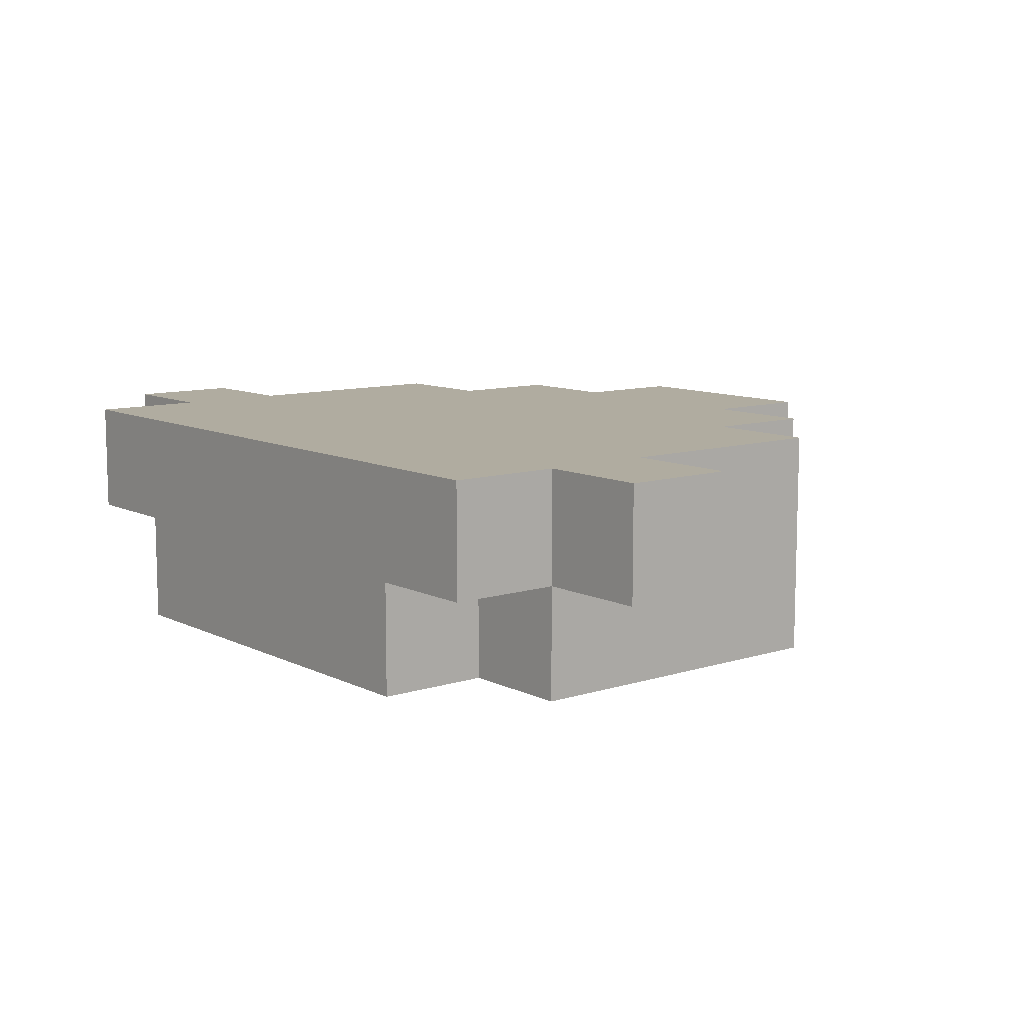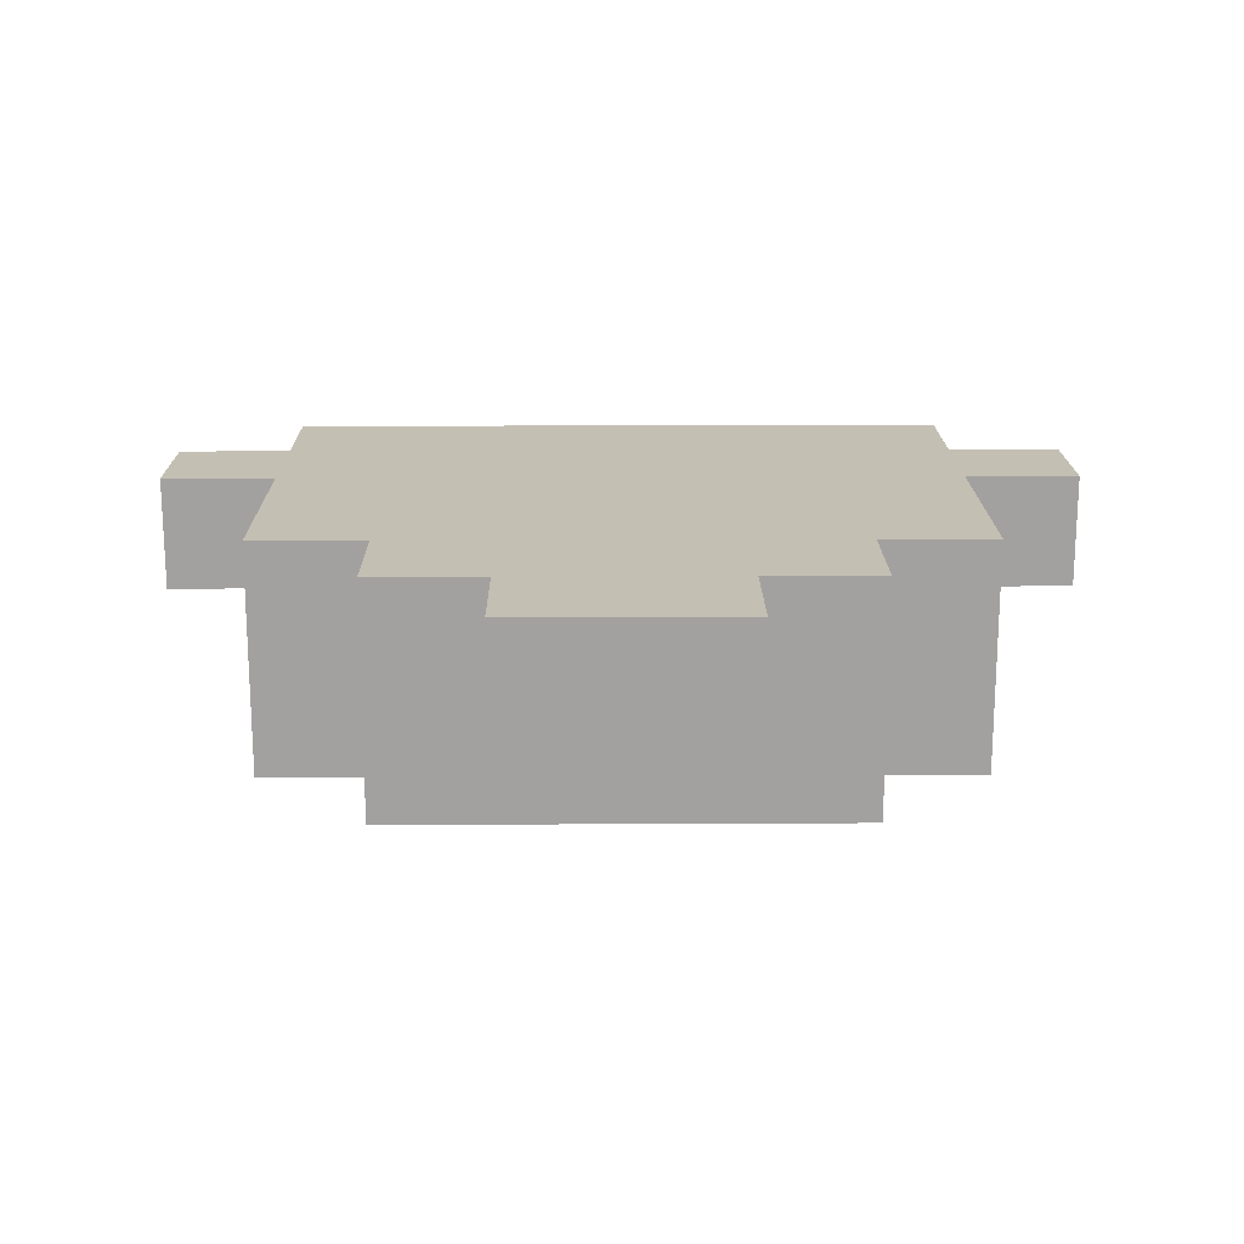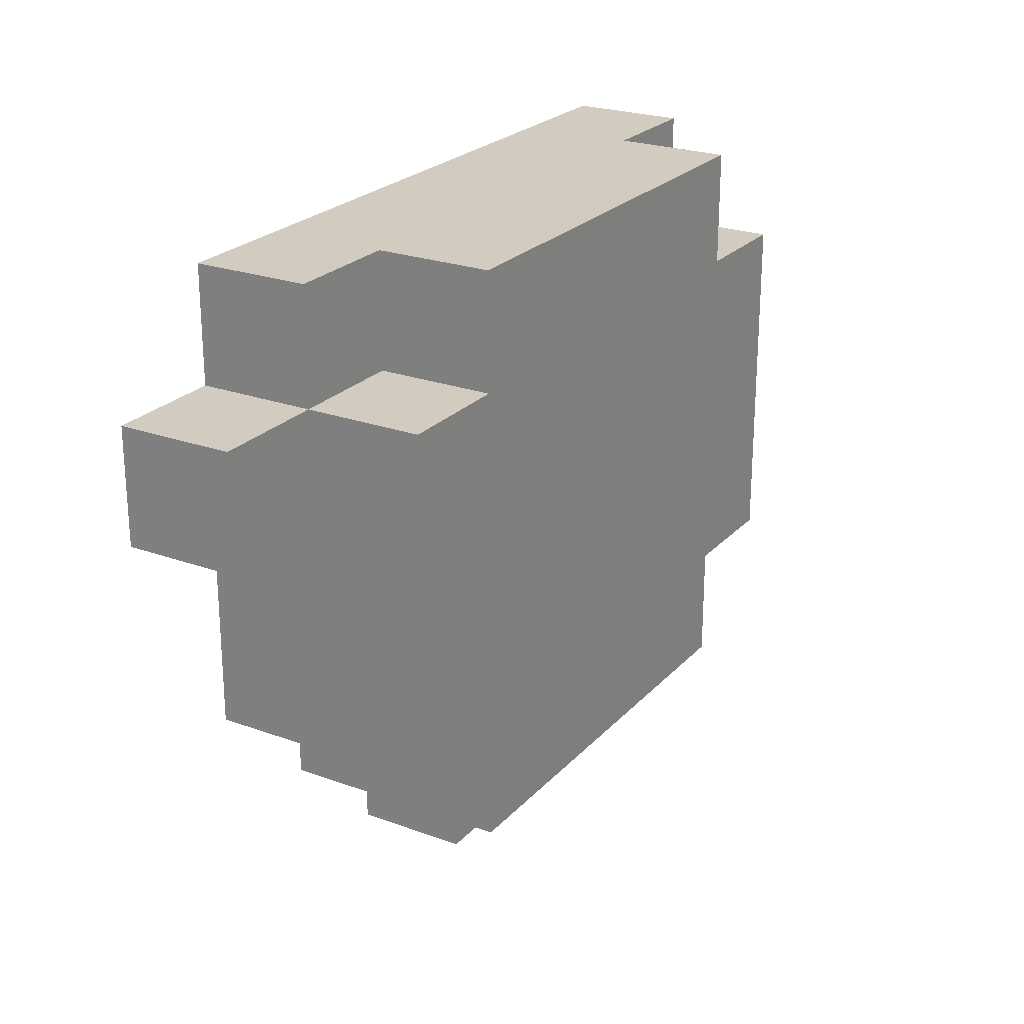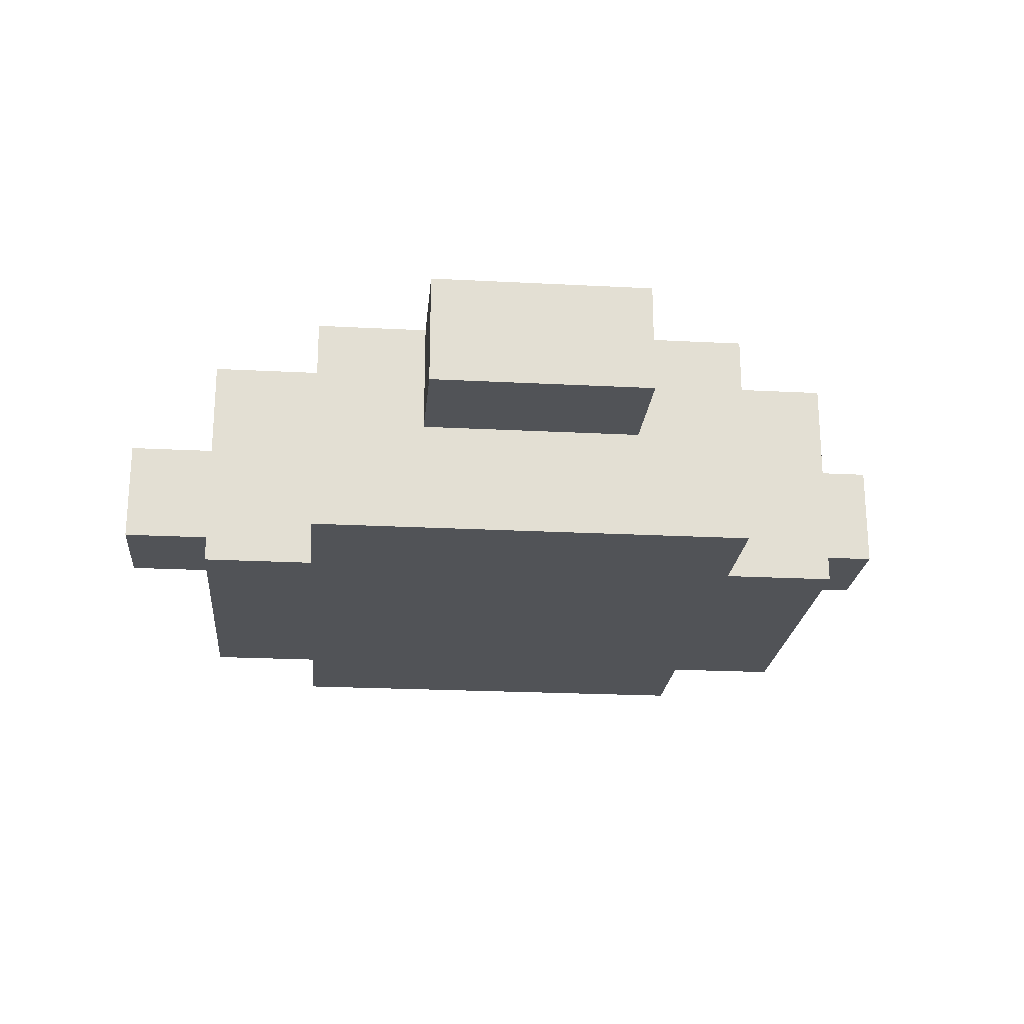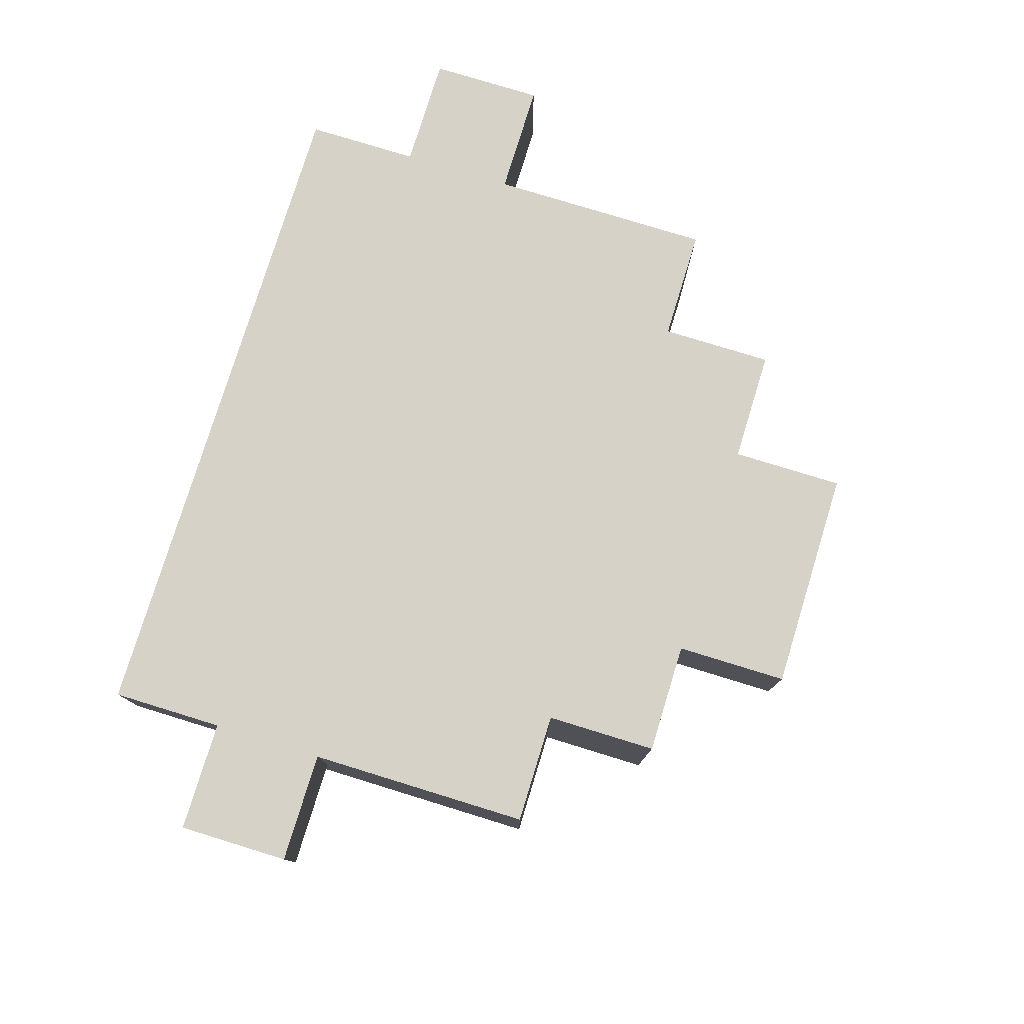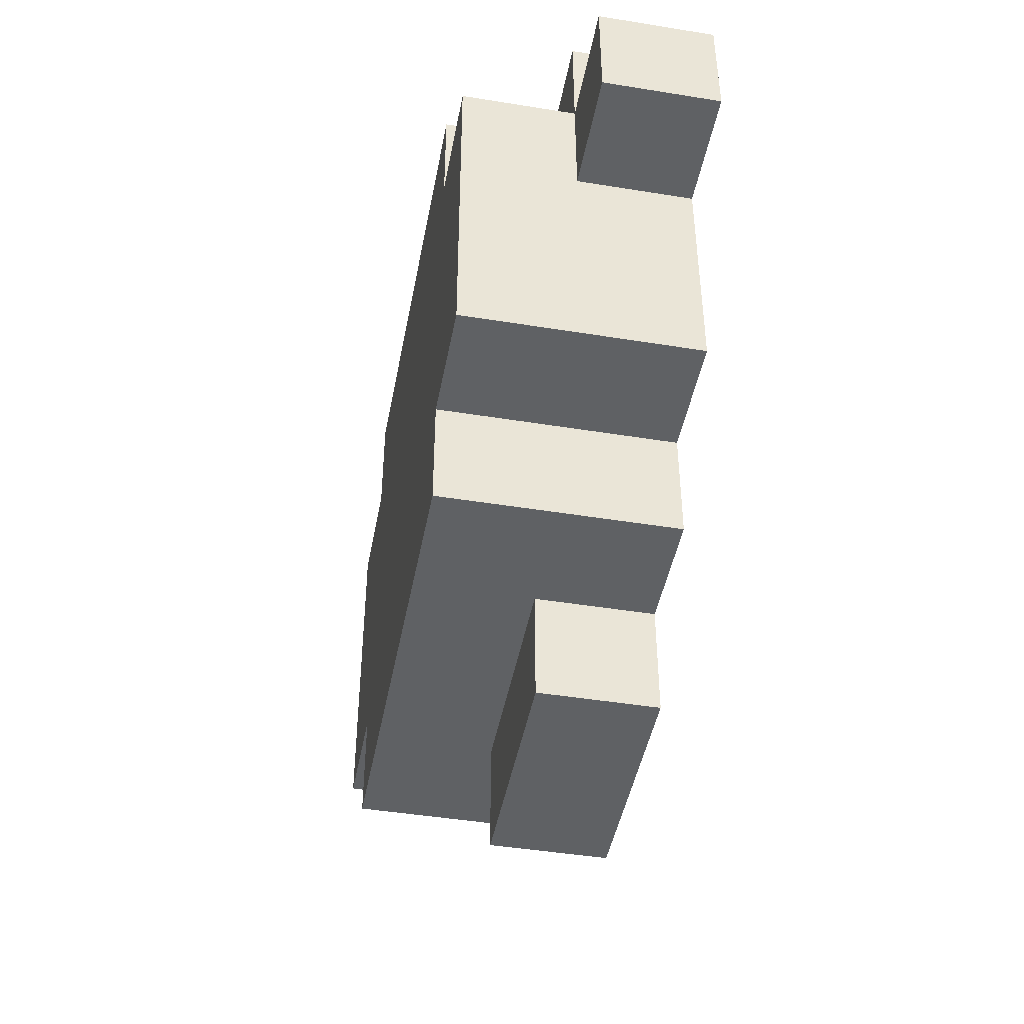
<metadata>
{"format":"obj","ext":"obj","renderer":"f3d","projection":"perspective","resolution":1024,"background":"white","views":[{"elev":10.0,"azim":51.0,"up":"+Y"},{"elev":17.8,"azim":179.4,"up":"+Y"},{"elev":24.0,"azim":-58.8,"up":"+Z"},{"elev":-22.2,"azim":174.8,"up":"+Y"},{"elev":78.1,"azim":107.1,"up":"+Y"},{"elev":-45.4,"azim":79.4,"up":"+Z"}]}
</metadata>
<code>
o
v -0.4 0.8 -1.49e-08
v -0.4 0.8 -0.1
v -0.4 0.9 -1.49e-08
v -0.4 0.9 -0.1
v -0.3 0.7 -1.49e-08
v -0.3 0.7 -0.3
v -0.3 0.8 0.1
v -0.3 0.8 -1.49e-08
v -0.3 0.8 -0.1
v -0.3 0.9 0.1
v -0.3 0.9 -1.49e-08
v -0.3 0.9 -0.1
v -0.3 0.9 -0.3
v -0.2 0.7 0.1
v -0.2 0.7 -1.49e-08
v -0.2 0.7 -0.3
v -0.2 0.7 -0.4
v -0.2 0.8 0.1
v -0.2 0.8 -1.49e-08
v -0.2 0.9 -0.3
v -0.2 0.9 -0.4
v -0.1 0.8 -0.4
v -0.1 0.8 -0.5
v -0.1 0.9 -0.4
v -0.1 0.9 -0.5
v 0.1 0.8 -0.4
v 0.1 0.8 -0.5
v 0.1 0.9 -0.4
v 0.1 0.9 -0.5
v 0.2 0.7 0.1
v 0.2 0.7 -1.49e-08
v 0.2 0.7 -0.3
v 0.2 0.7 -0.4
v 0.2 0.8 0.1
v 0.2 0.8 -1.49e-08
v 0.2 0.9 -0.3
v 0.2 0.9 -0.4
v 0.3 0.7 -1.49e-08
v 0.3 0.7 -0.3
v 0.3 0.8 0.1
v 0.3 0.8 -1.49e-08
v 0.3 0.8 -0.1
v 0.3 0.9 0.1
v 0.3 0.9 -1.49e-08
v 0.3 0.9 -0.1
v 0.3 0.9 -0.3
v 0.4 0.8 -1.49e-08
v 0.4 0.8 -0.1
v 0.4 0.9 -1.49e-08
v 0.4 0.9 -0.1
v -0.3 0.8 0.1
v -0.3 0.9 0.1
v -0.2 0.7 0.1
v -0.2 0.8 0.1
v -0.2 0.9 0.1
v -0.1 0.8 0.1
v -0.1 0.9 0.1
v 0.1 0.8 0.1
v 0.1 0.9 0.1
v 0.2 0.7 0.1
v 0.2 0.8 0.1
v 0.2 0.9 0.1
v 0.3 0.8 0.1
v 0.3 0.9 0.1
v -0.4 0.8 -1.49e-08
v -0.4 0.9 -1.49e-08
v -0.3 0.7 -1.49e-08
v -0.3 0.8 -1.49e-08
v -0.3 0.9 -1.49e-08
v -0.2 0.7 -1.49e-08
v -0.2 0.8 -1.49e-08
v 0.2 0.7 -1.49e-08
v 0.2 0.8 -1.49e-08
v 0.3 0.7 -1.49e-08
v 0.3 0.8 -1.49e-08
v 0.3 0.9 -1.49e-08
v 0.4 0.8 -1.49e-08
v 0.4 0.9 -1.49e-08
v -0.4 0.8 -0.1
v -0.4 0.9 -0.1
v -0.3 0.8 -0.1
v -0.3 0.9 -0.1
v 0.3 0.8 -0.1
v 0.3 0.9 -0.1
v 0.4 0.8 -0.1
v 0.4 0.9 -0.1
v -0.3 0.7 -0.3
v -0.3 0.9 -0.3
v -0.2 0.7 -0.3
v -0.2 0.9 -0.3
v 0.2 0.7 -0.3
v 0.2 0.9 -0.3
v 0.3 0.7 -0.3
v 0.3 0.9 -0.3
v -0.2 0.7 -0.4
v -0.2 0.9 -0.4
v -0.1 0.8 -0.4
v -0.1 0.9 -0.4
v 0.1 0.8 -0.4
v 0.1 0.9 -0.4
v 0.2 0.7 -0.4
v 0.2 0.9 -0.4
v -0.1 0.8 -0.5
v -0.1 0.9 -0.5
v 0.1 0.8 -0.5
v 0.1 0.9 -0.5
v -0.2 0.7 0.1
v 0.2 0.7 0.1
v -0.3 0.7 -1.49e-08
v -0.2 0.7 -1.49e-08
v 0.2 0.7 -1.49e-08
v 0.3 0.7 -1.49e-08
v -0.3 0.7 -0.3
v -0.2 0.7 -0.3
v 0.2 0.7 -0.3
v 0.3 0.7 -0.3
v -0.2 0.7 -0.4
v 0.2 0.7 -0.4
v -0.3 0.8 0.1
v -0.2 0.8 0.1
v 0.2 0.8 0.1
v 0.3 0.8 0.1
v -0.4 0.8 -1.49e-08
v -0.3 0.8 -1.49e-08
v -0.2 0.8 -1.49e-08
v 0.2 0.8 -1.49e-08
v 0.3 0.8 -1.49e-08
v 0.4 0.8 -1.49e-08
v -0.4 0.8 -0.1
v -0.3 0.8 -0.1
v 0.3 0.8 -0.1
v 0.4 0.8 -0.1
v -0.1 0.8 -0.4
v 0.1 0.8 -0.4
v -0.1 0.8 -0.5
v 0.1 0.8 -0.5
v -0.3 0.9 0.1
v -0.2 0.9 0.1
v -0.1 0.9 0.1
v 0.1 0.9 0.1
v 0.2 0.9 0.1
v 0.3 0.9 0.1
v -0.4 0.9 -1.49e-08
v -0.3 0.9 -1.49e-08
v -0.2 0.9 -1.49e-08
v -0.1 0.9 -1.49e-08
v 0.1 0.9 -1.49e-08
v 0.2 0.9 -1.49e-08
v 0.3 0.9 -1.49e-08
v 0.4 0.9 -1.49e-08
v -0.4 0.9 -0.1
v -0.3 0.9 -0.1
v 0.3 0.9 -0.1
v 0.4 0.9 -0.1
v -0.3 0.9 -0.3
v -0.2 0.9 -0.3
v 0.2 0.9 -0.3
v 0.3 0.9 -0.3
v -0.2 0.9 -0.4
v -0.1 0.9 -0.4
v 0.1 0.9 -0.4
v 0.2 0.9 -0.4
v -0.1 0.9 -0.5
v 0.1 0.9 -0.5
f 3 2 1
f 4 2 3
f 8 6 5
f 9 6 8
f 10 8 7
f 11 8 10
f 12 6 9
f 13 6 12
f 18 15 14
f 19 15 18
f 20 17 16
f 21 17 20
f 24 23 22
f 25 23 24
f 26 27 28
f 28 27 29
f 30 31 34
f 34 31 35
f 32 33 36
f 36 33 37
f 38 39 41
f 41 39 42
f 40 41 43
f 43 41 44
f 42 39 45
f 45 39 46
f 47 48 49
f 49 48 50
f 54 52 51
f 55 52 54
f 56 54 53
f 56 55 54
f 57 55 56
f 58 56 53
f 58 57 56
f 59 57 58
f 60 58 53
f 61 59 58
f 61 58 60
f 62 59 61
f 63 62 61
f 64 62 63
f 68 66 65
f 69 66 68
f 70 68 67
f 71 68 70
f 74 73 72
f 75 73 74
f 77 76 75
f 78 76 77
f 79 80 81
f 81 80 82
f 83 84 85
f 85 84 86
f 87 88 89
f 89 88 90
f 91 92 93
f 93 92 94
f 95 96 97
f 97 96 98
f 95 97 99
f 95 99 101
f 99 100 101
f 101 100 102
f 103 104 105
f 105 104 106
f 110 108 107
f 111 108 110
f 113 110 109
f 113 112 111
f 113 111 110
f 114 112 113
f 115 112 114
f 116 112 115
f 117 115 114
f 118 115 117
f 124 120 119
f 125 120 124
f 126 122 121
f 127 122 126
f 129 124 123
f 130 124 129
f 131 128 127
f 132 128 131
f 135 134 133
f 136 134 135
f 137 138 144
f 138 139 145
f 144 138 145
f 139 140 146
f 145 139 146
f 140 141 147
f 146 140 147
f 141 142 148
f 147 141 148
f 148 142 149
f 143 144 151
f 146 147 152
f 151 144 152
f 144 145 152
f 148 149 152
f 147 148 152
f 145 146 152
f 149 150 153
f 152 149 153
f 153 150 154
f 152 153 155
f 155 153 156
f 156 153 157
f 157 153 158
f 156 157 159
f 159 157 160
f 160 157 161
f 161 157 162
f 160 161 163
f 163 161 164

</code>
